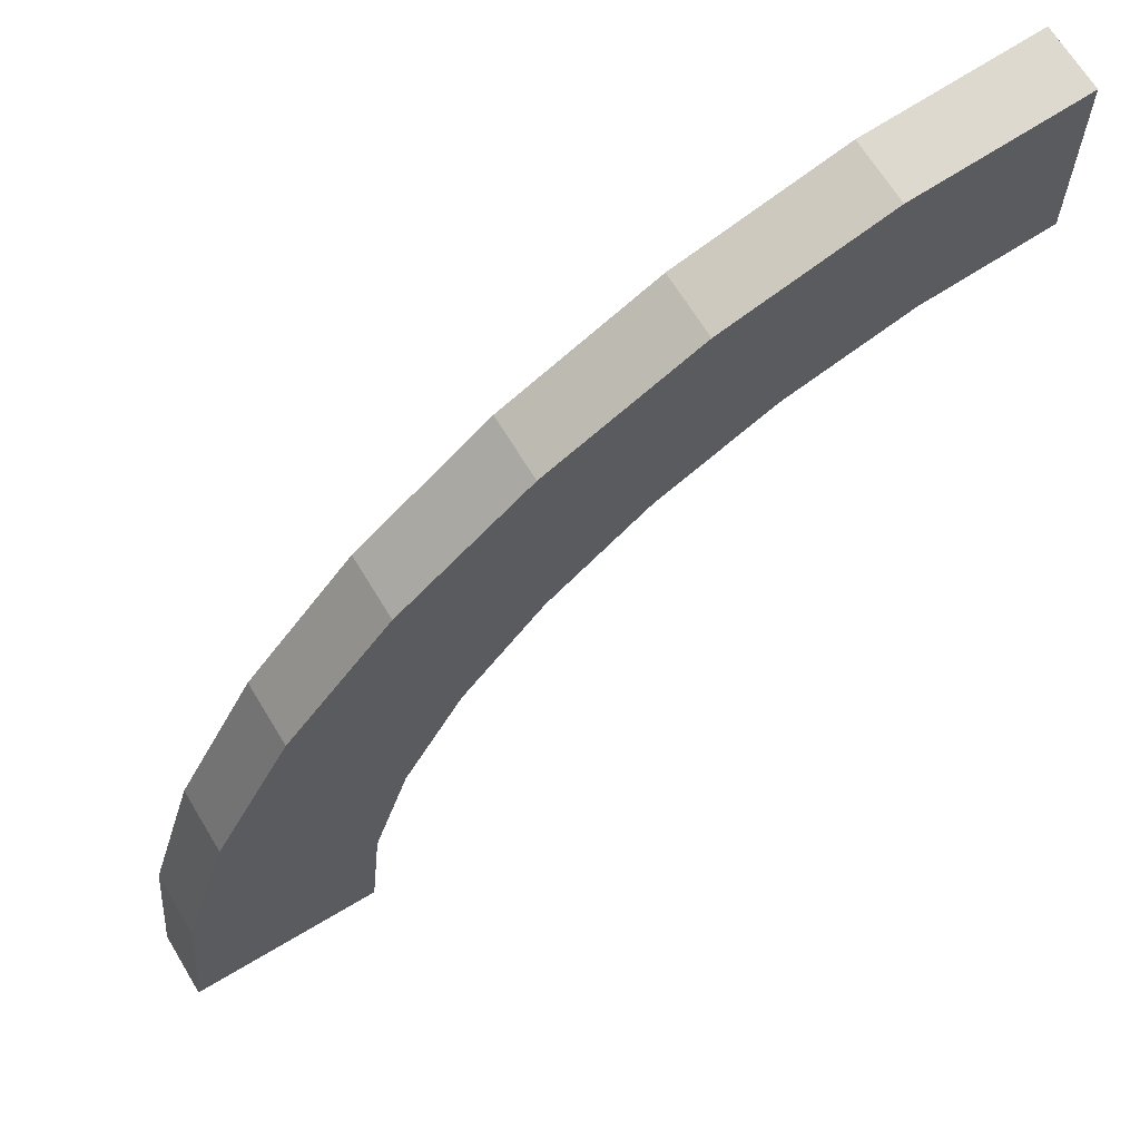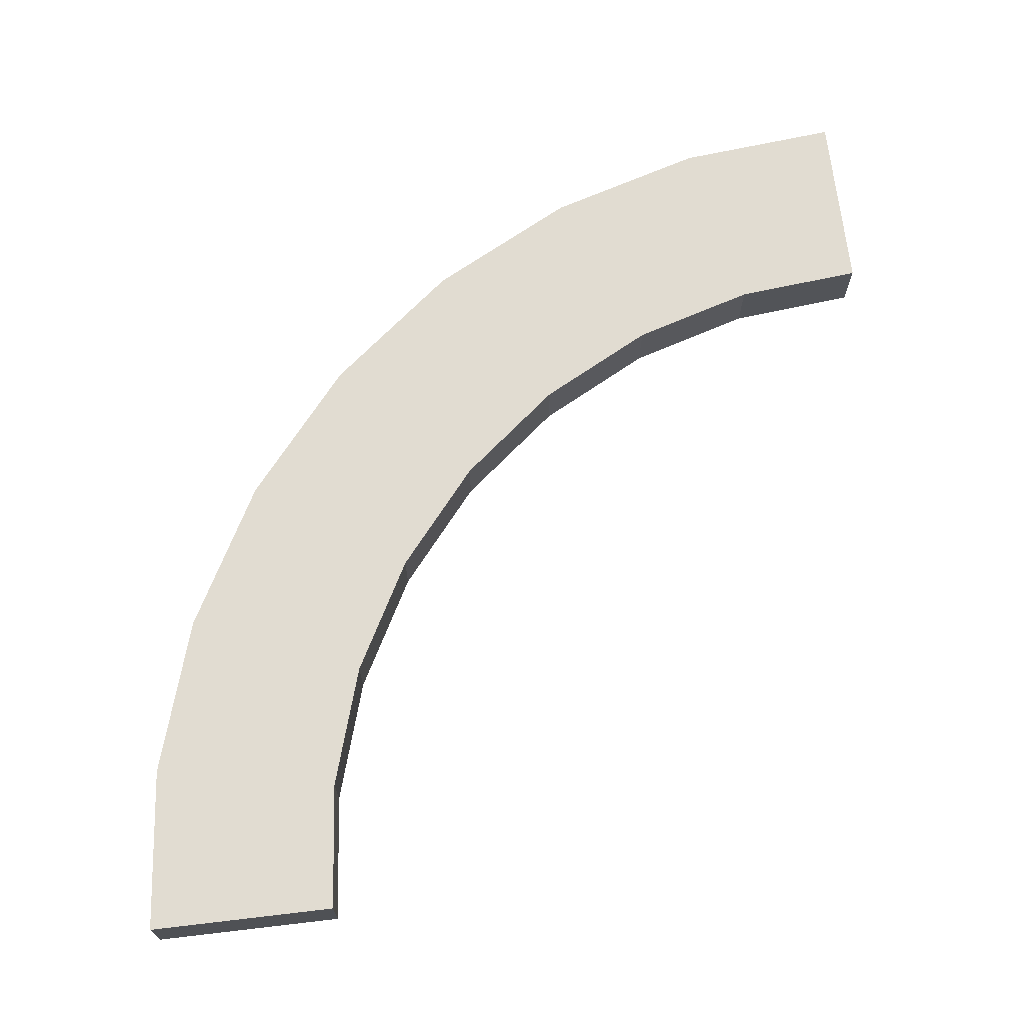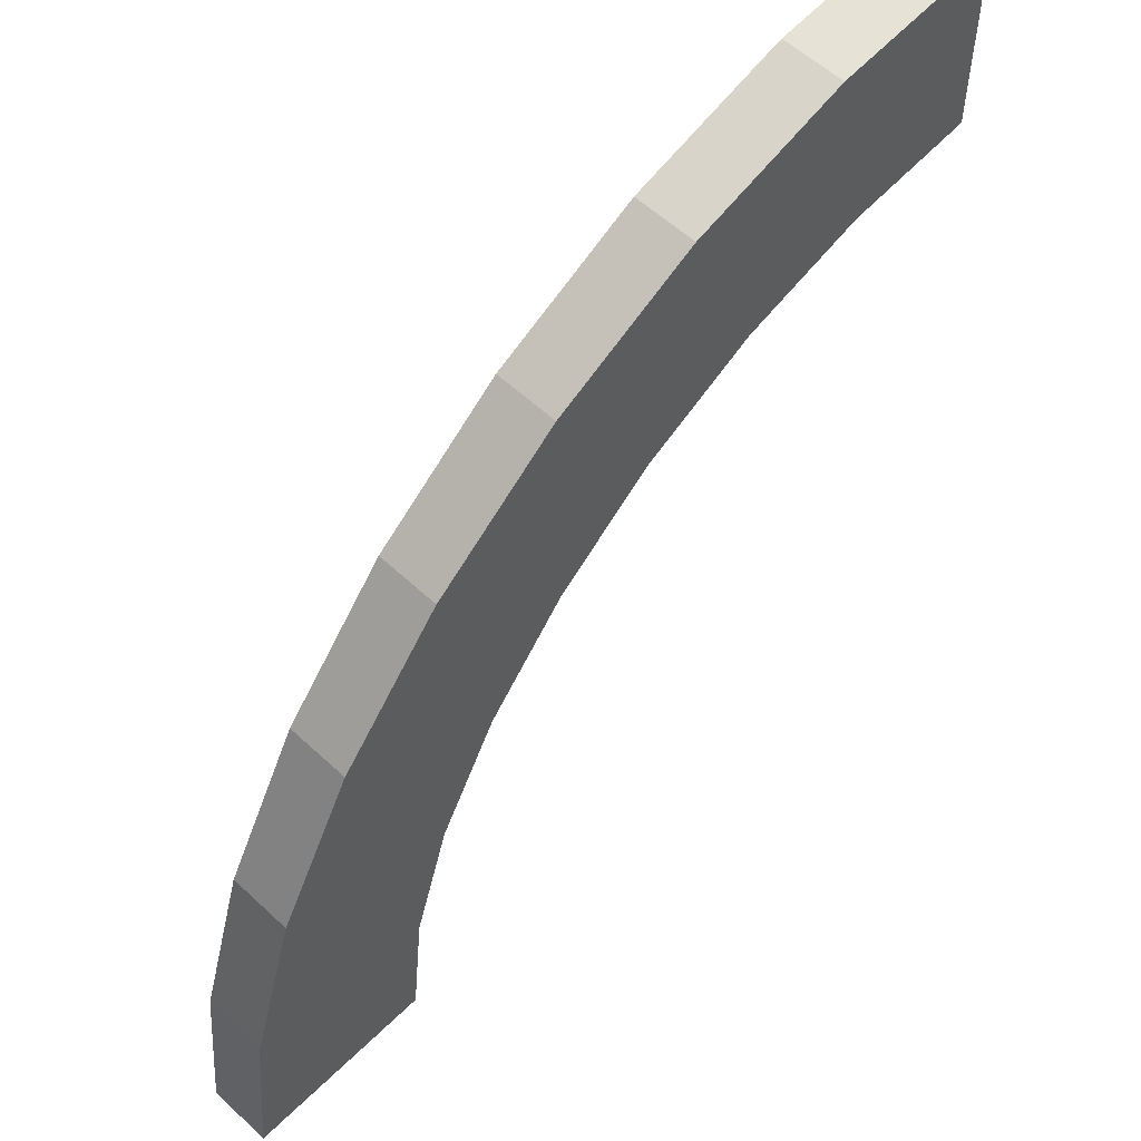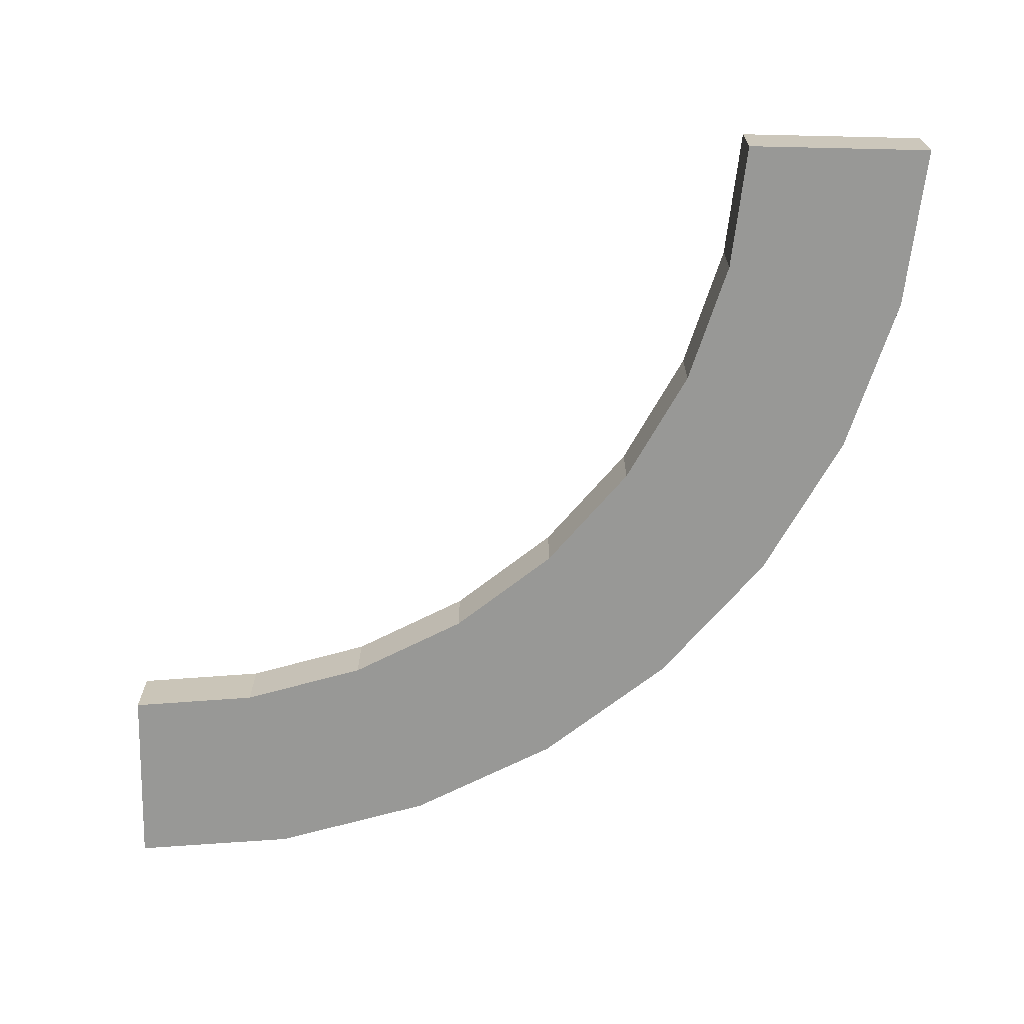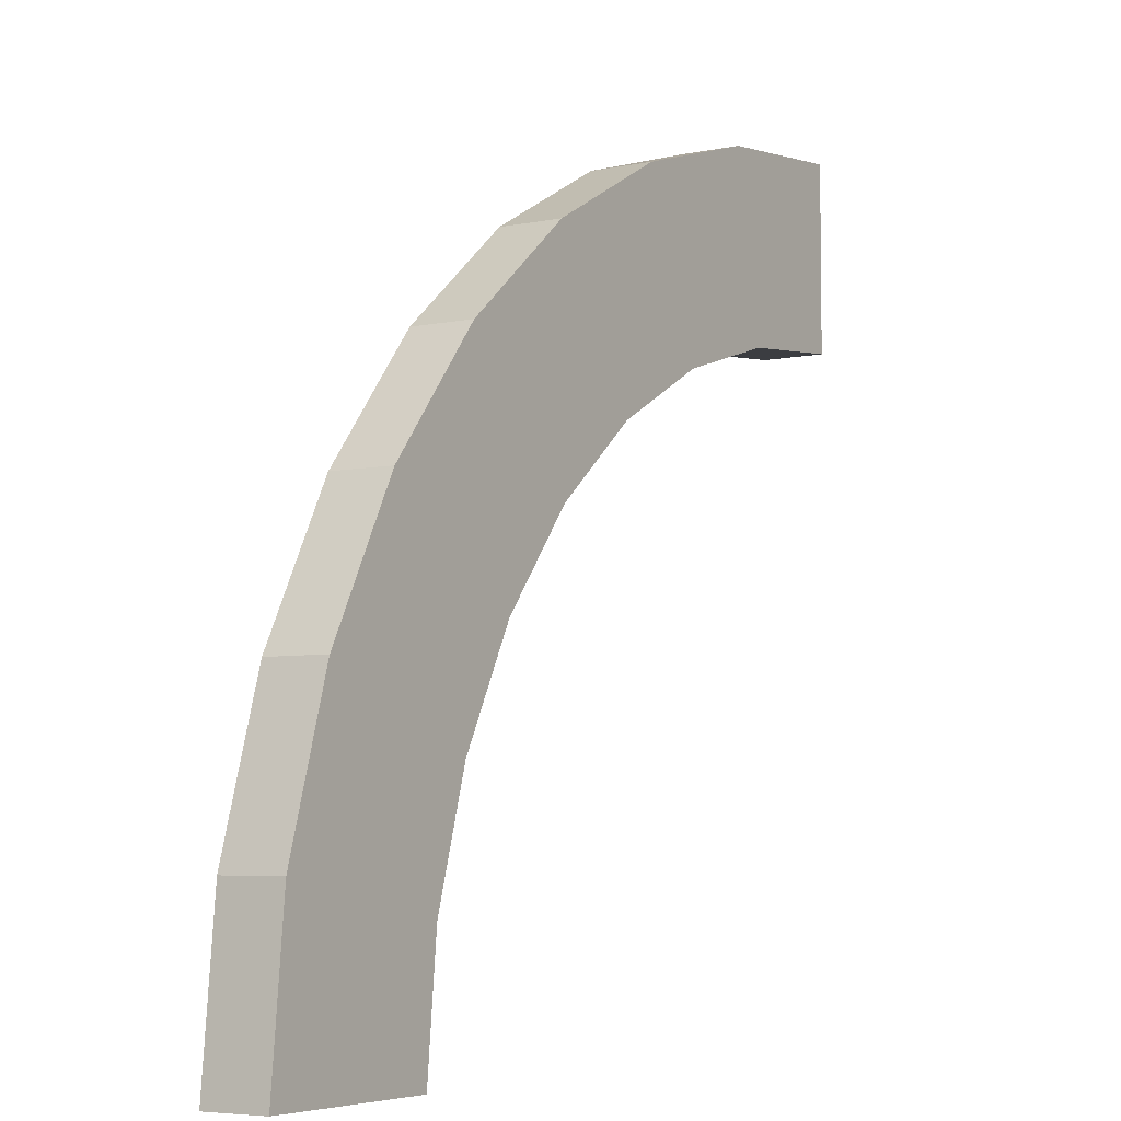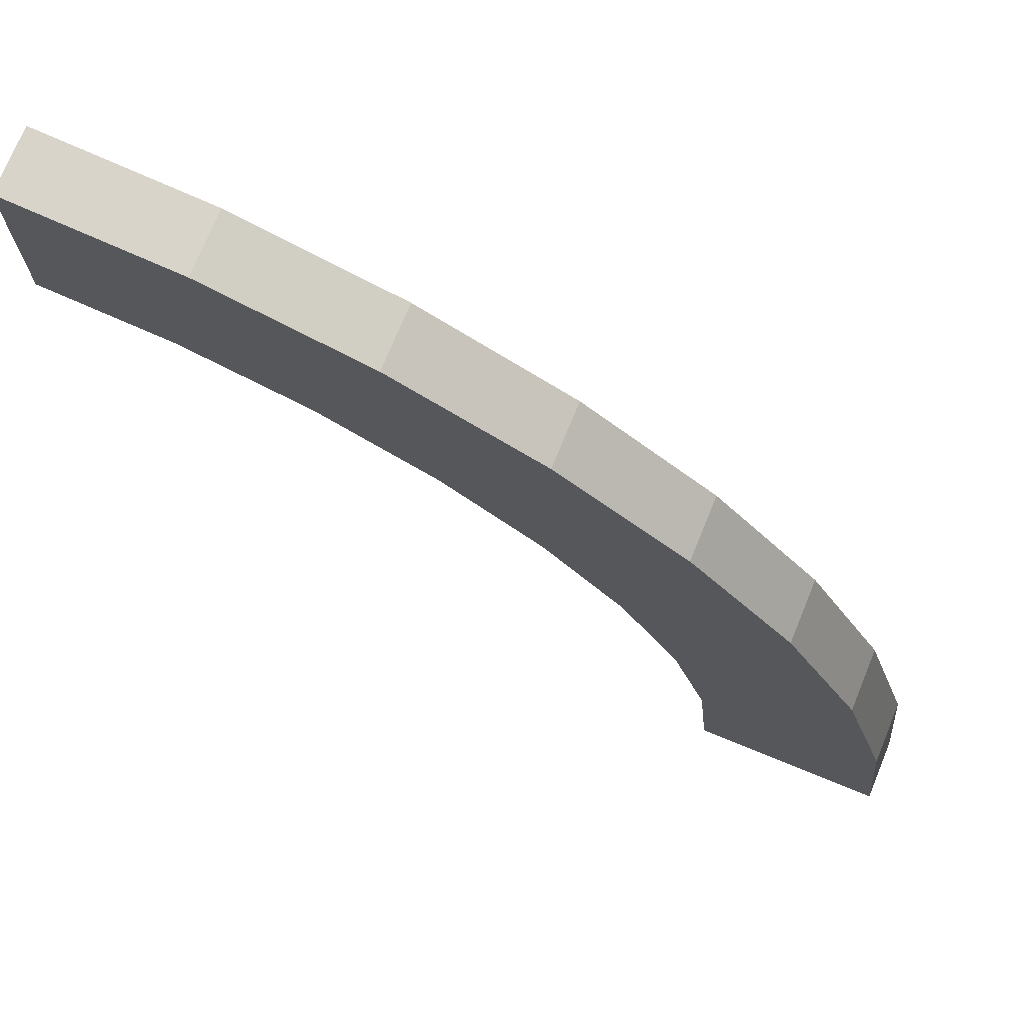
<metadata>
{"format":"obj","ext":"obj","renderer":"f3d","projection":"perspective","resolution":1024,"background":"white","views":[{"elev":66.5,"azim":-31.1,"up":"+Y"},{"elev":69.3,"azim":-6.7,"up":"+Z"},{"elev":56.3,"azim":-45.7,"up":"+Y"},{"elev":-68.5,"azim":88.7,"up":"+Z"},{"elev":-5.6,"azim":-57.4,"up":"+Y"},{"elev":73.5,"azim":-157.7,"up":"+Y"}]}
</metadata>
<code>
g COL_PB_HR_Collision_Small_Arch_180
v -0 0 0
v 0.2594 2.634 0
v -0 0 1
v 0.2594 2.634 1
v 3.202 2.048 0
v 3 0 0
v 3.202 2.048 1
v 3 0 1
v -0 0 1
v 3 0 1
v -0 0 0
v 3 0 0
v 0.2594 2.634 0
v 1.028 5.166 0
v 0.2594 2.634 1
v 1.028 5.166 1
v 3.799 4.018 0
v 3.202 2.048 0
v 3.799 4.018 1
v 3.202 2.048 1
v 1.028 5.166 0
v 2.275 7.5 0
v 1.028 5.166 1
v 2.275 7.5 1
v 4.77 5.833 0
v 3.799 4.018 0
v 4.77 5.833 1
v 3.799 4.018 1
v 2.275 7.5 0
v 3.954 9.546 0
v 2.275 7.5 1
v 3.954 9.546 1
v 6.075 7.425 0
v 4.77 5.833 0
v 6.075 7.425 1
v 4.77 5.833 1
v 3.954 9.546 0
v 6 11.22 0
v 3.954 9.546 1
v 6 11.22 1
v 7.667 8.73 0
v 6.075 7.425 0
v 7.667 8.73 1
v 6.075 7.425 1
v 6 11.22 0
v 8.334 12.47 0
v 6 11.22 1
v 8.334 12.47 1
v 9.482 9.701 0
v 7.667 8.73 0
v 9.482 9.701 1
v 7.667 8.73 1
v 8.334 12.47 0
v 10.87 13.24 0
v 8.334 12.47 1
v 10.87 13.24 1
v 11.45 10.3 0
v 9.482 9.701 0
v 11.45 10.3 1
v 9.482 9.701 1
v 10.87 13.24 0
v 13.5 13.5 0
v 10.87 13.24 1
v 13.5 13.5 1
v 13.5 10.5 0
v 11.45 10.3 0
v 13.5 10.5 1
v 11.45 10.3 1
v 13.5 10.5 1
v 13.5 13.5 1
v 13.5 10.5 0
v 13.5 13.5 0
v -0 0 1
v 0.2594 2.634 1
v 3 0 1
v 3.202 2.048 1
v 0.2594 2.634 0
v -0 0 0
v 3.202 2.048 0
v 3 0 0
v 1.028 5.166 1
v 3.799 4.018 1
v 1.028 5.166 0
v 3.799 4.018 0
v 2.275 7.5 1
v 4.77 5.833 1
v 2.275 7.5 0
v 4.77 5.833 0
v 3.954 9.546 1
v 6.075 7.425 1
v 3.954 9.546 0
v 6.075 7.425 0
v 6 11.22 1
v 7.667 8.73 1
v 6 11.22 0
v 7.667 8.73 0
v 8.334 12.47 1
v 9.482 9.701 1
v 8.334 12.47 0
v 9.482 9.701 0
v 10.87 13.24 1
v 11.45 10.3 1
v 10.87 13.24 0
v 11.45 10.3 0
v 13.5 13.5 1
v 13.5 10.5 1
v 13.5 13.5 0
v 13.5 10.5 0
g COL_PB_HR_Collision_Small_Arch_180_0
f 3 2 1
f 3 4 2
f 7 6 5
f 7 8 6
f 11 10 9
f 11 12 10
f 15 14 13
f 15 16 14
f 19 18 17
f 19 20 18
f 23 22 21
f 23 24 22
f 27 26 25
f 27 28 26
f 31 30 29
f 31 32 30
f 35 34 33
f 35 36 34
f 39 38 37
f 39 40 38
f 43 42 41
f 43 44 42
f 47 46 45
f 47 48 46
f 51 50 49
f 51 52 50
f 55 54 53
f 55 56 54
f 59 58 57
f 59 60 58
f 63 62 61
f 63 64 62
f 67 66 65
f 67 68 66
f 71 70 69
f 71 72 70
f 75 74 73
f 75 76 74
f 79 78 77
f 79 80 78
f 76 81 74
f 76 82 81
f 84 77 83
f 84 79 77
f 82 85 81
f 82 86 85
f 88 83 87
f 88 84 83
f 86 89 85
f 86 90 89
f 92 87 91
f 92 88 87
f 90 93 89
f 90 94 93
f 96 91 95
f 96 92 91
f 94 97 93
f 94 98 97
f 100 95 99
f 100 96 95
f 98 101 97
f 98 102 101
f 104 99 103
f 104 100 99
f 102 105 101
f 102 106 105
f 108 103 107
f 108 104 103

</code>
